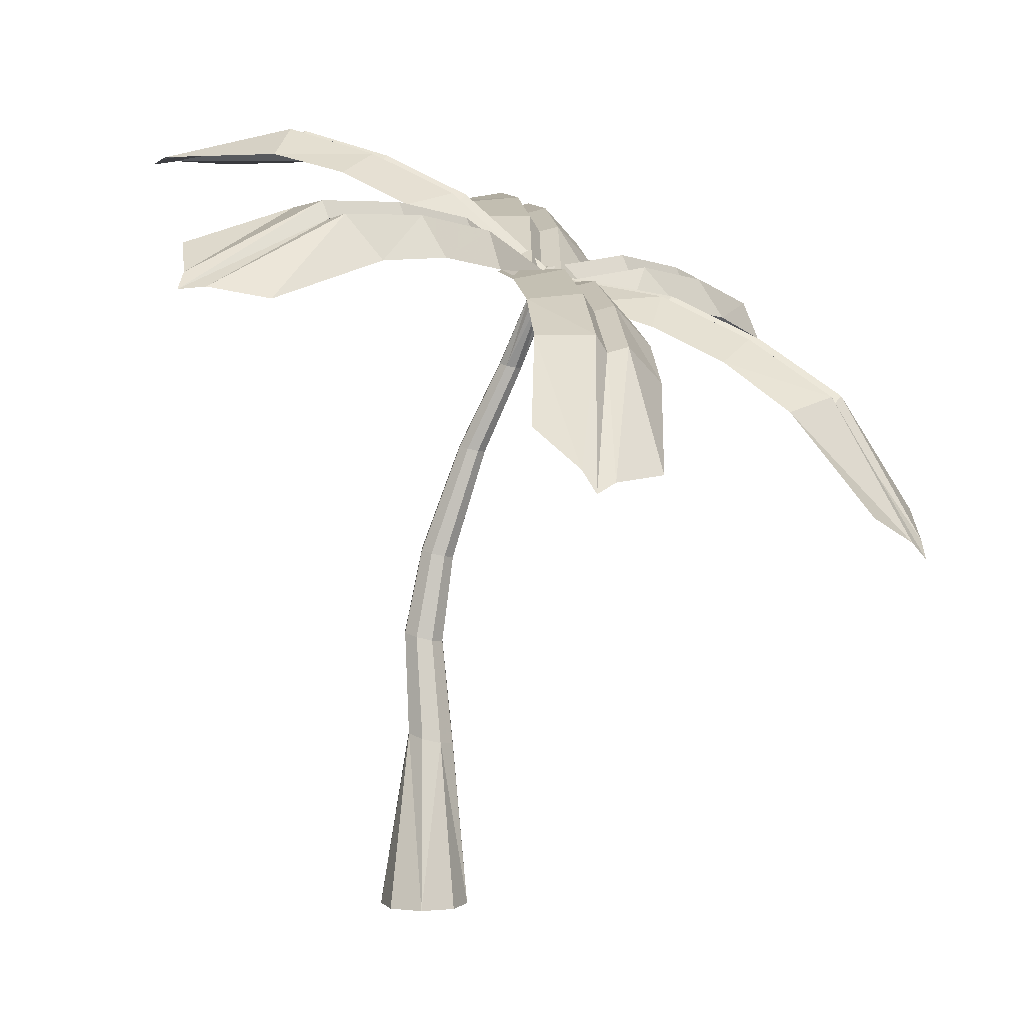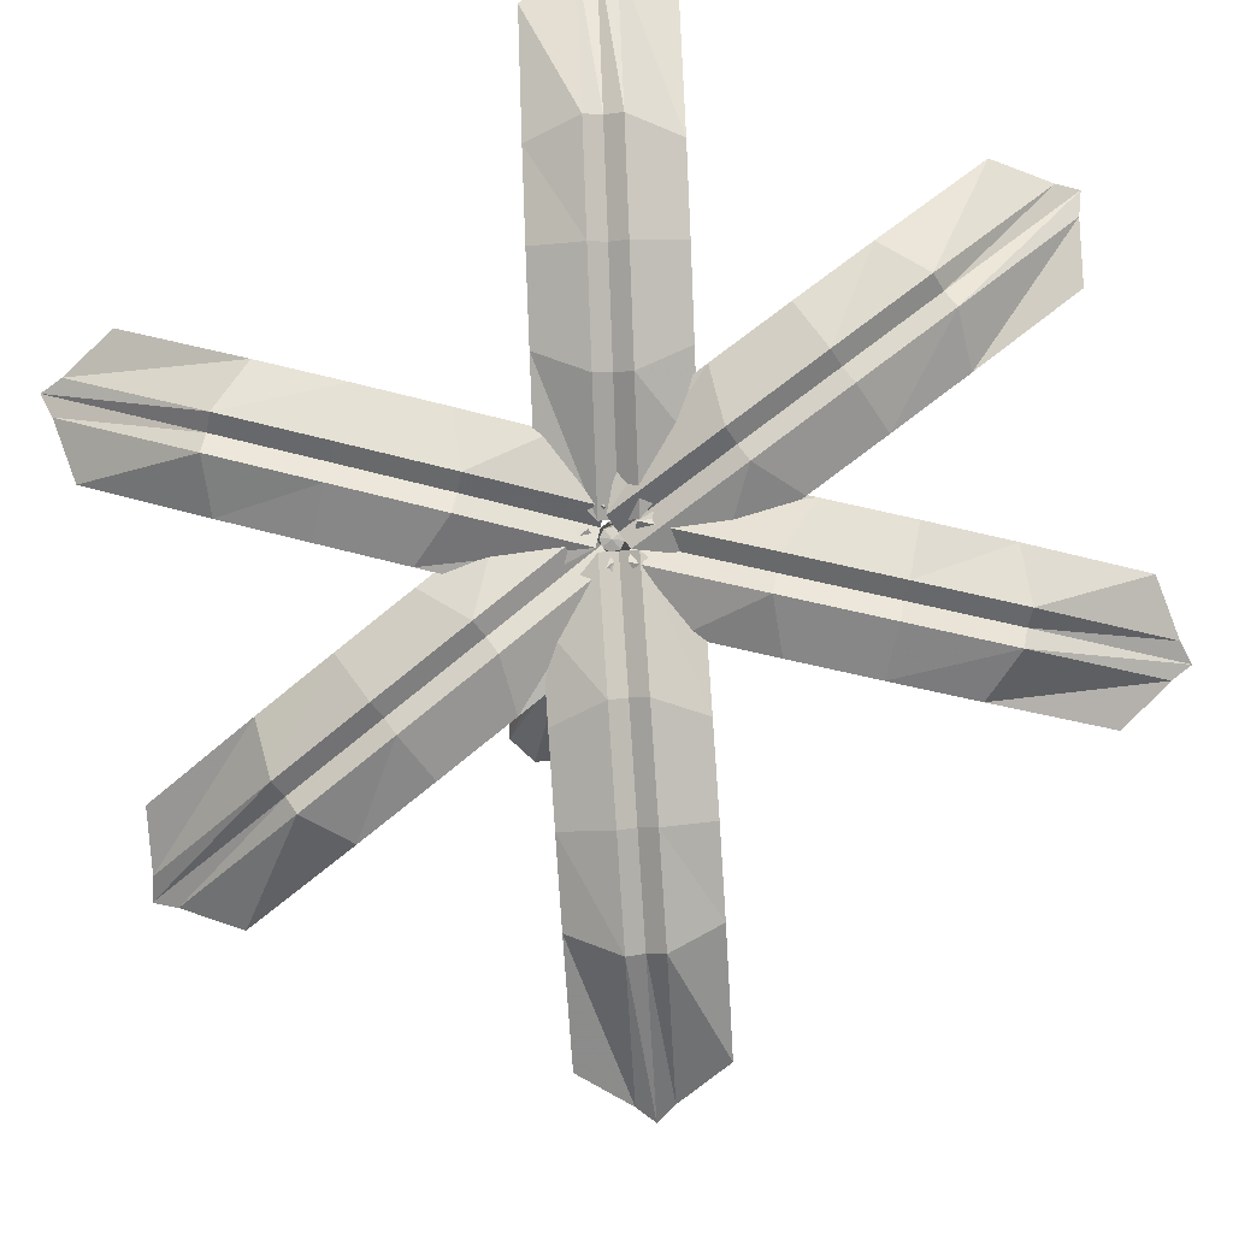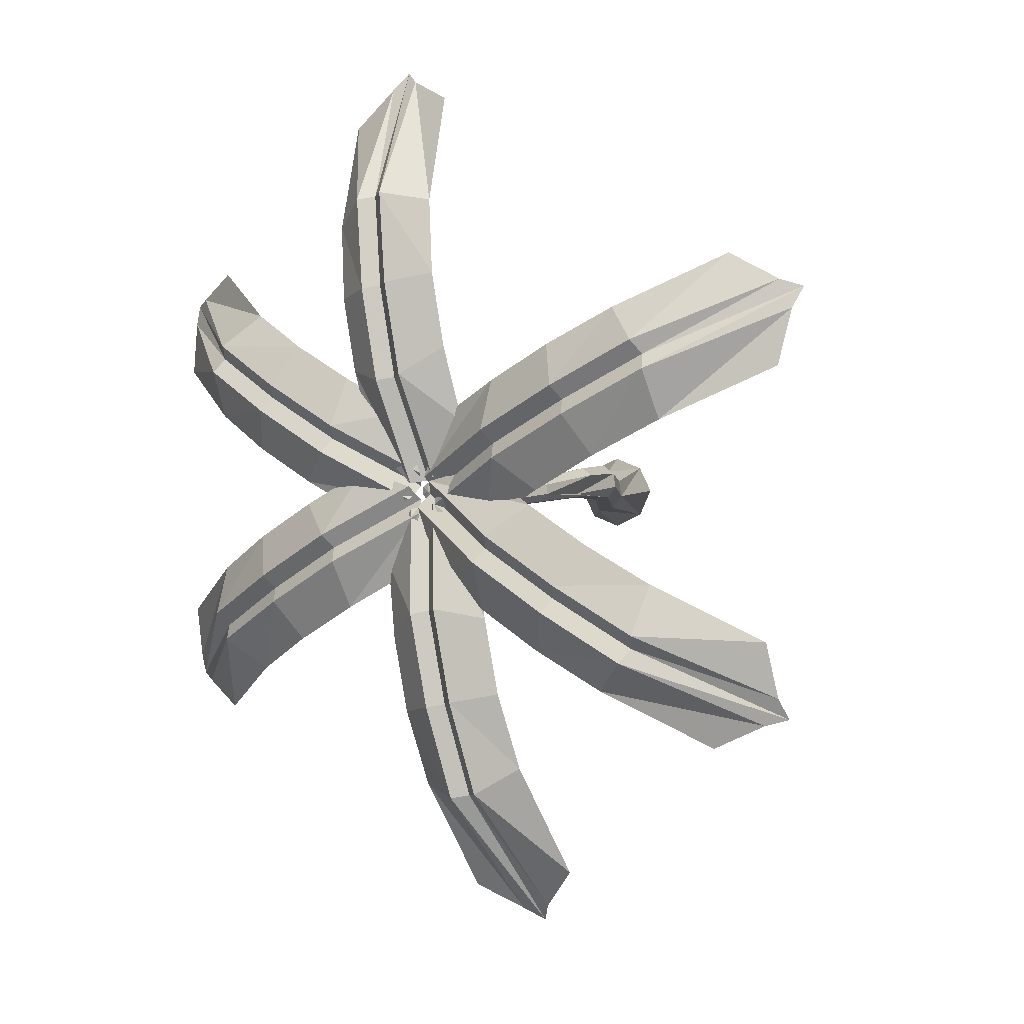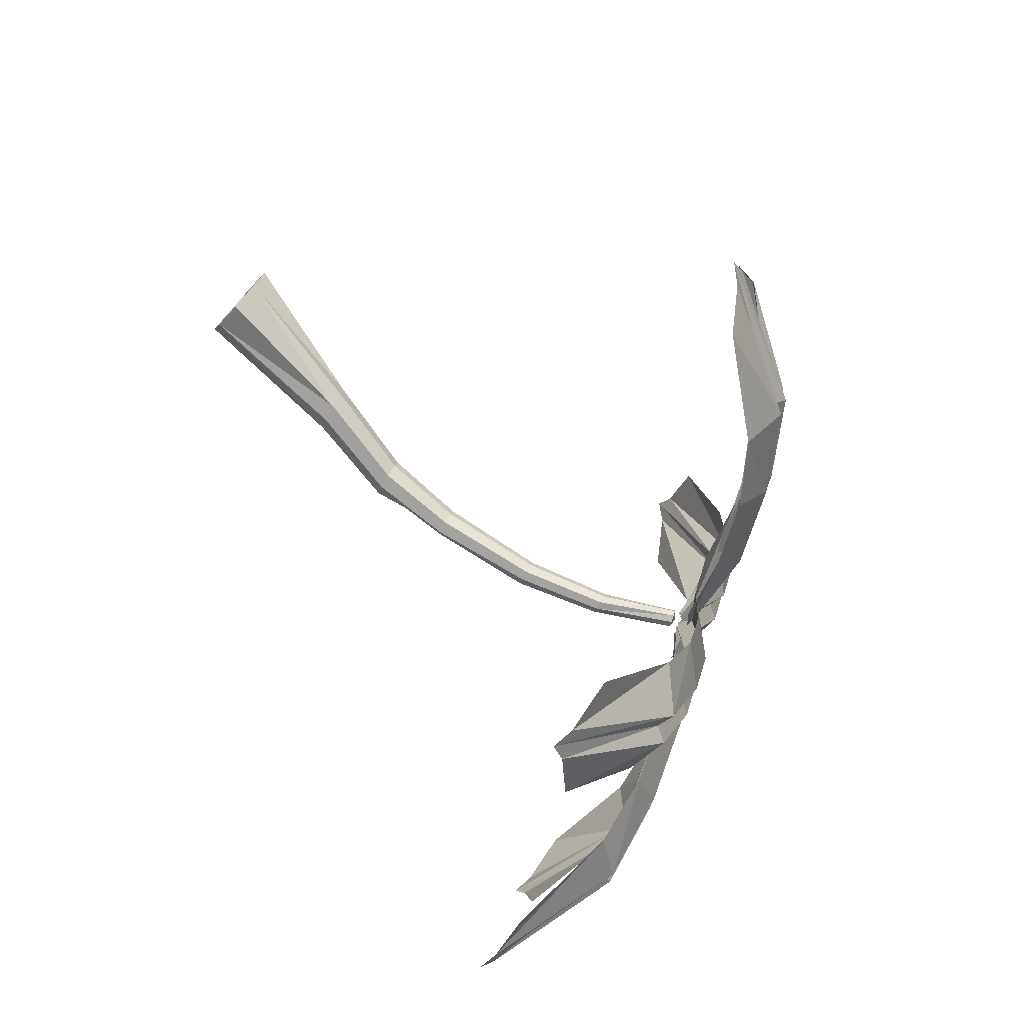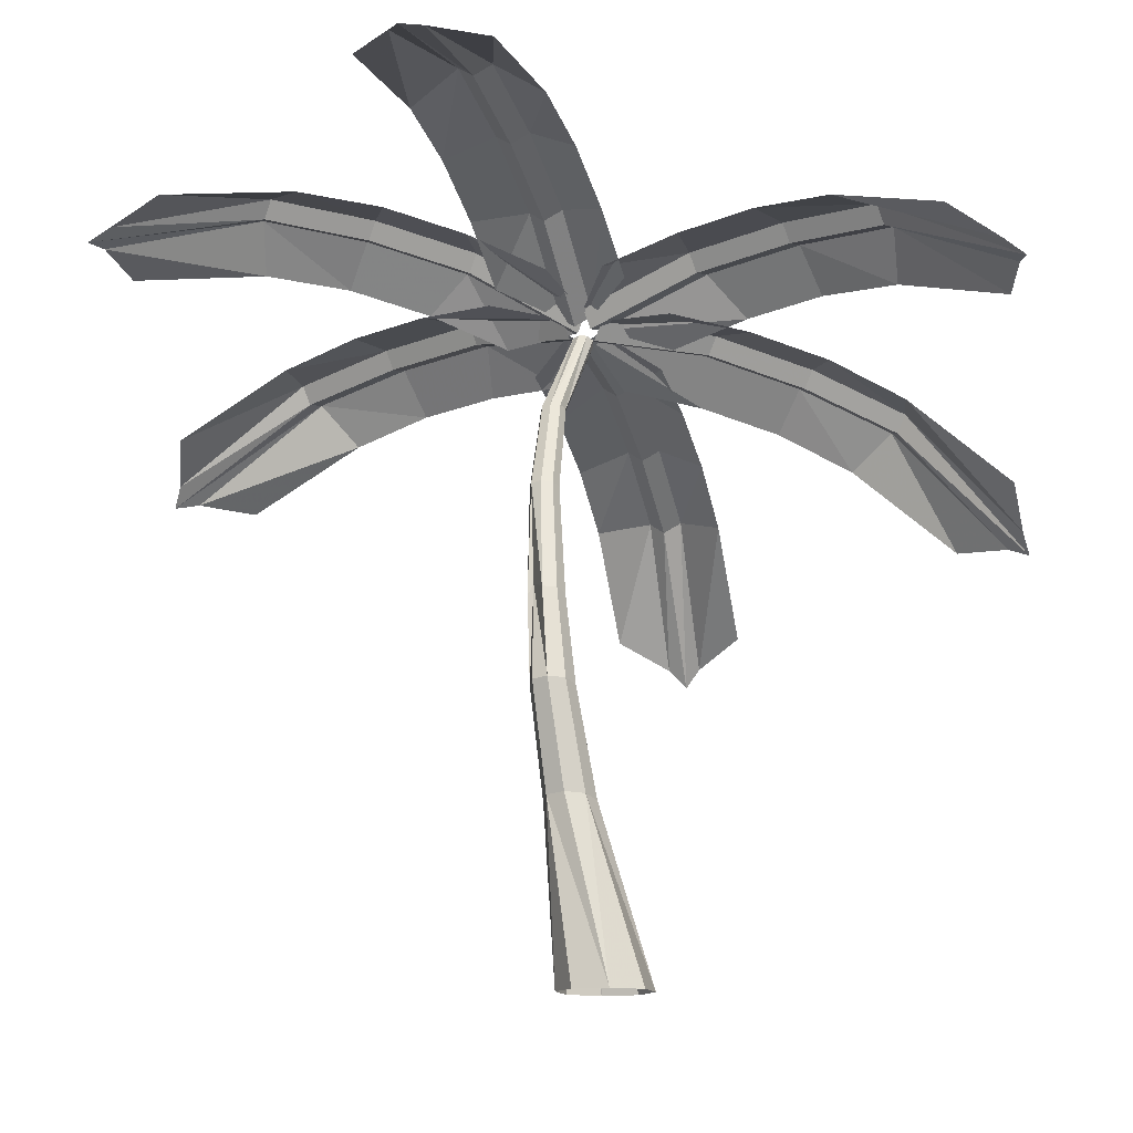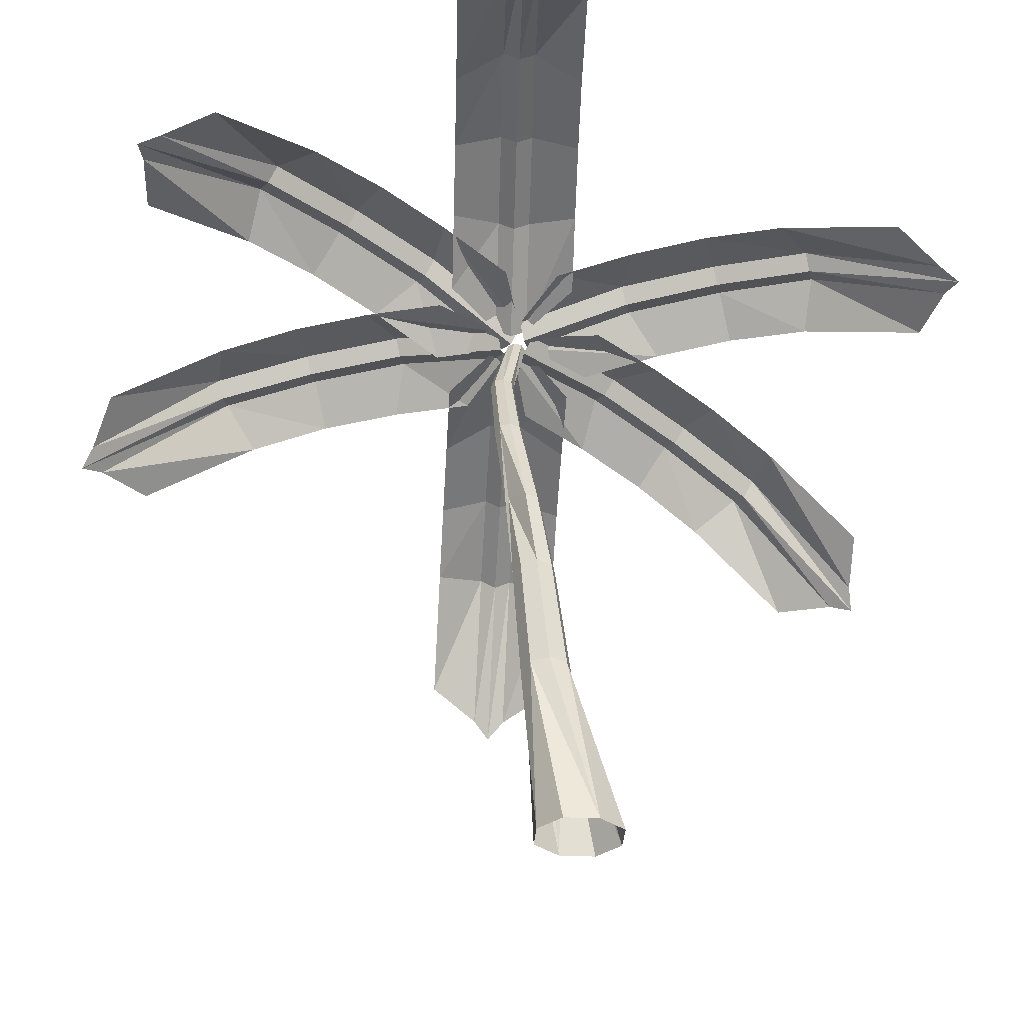
<metadata>
{"format":"obj","ext":"obj","renderer":"f3d","projection":"perspective","resolution":1024,"background":"white","views":[{"elev":2.7,"azim":46.6,"up":"+Y"},{"elev":65.7,"azim":109.9,"up":"+Y"},{"elev":-8.5,"azim":-165.7,"up":"+Z"},{"elev":-76.8,"azim":47.5,"up":"+Z"},{"elev":-12.7,"azim":-48.8,"up":"+Y"},{"elev":-32.0,"azim":-69.5,"up":"+Y"}]}
</metadata>
<code>
o Plane
v 0.8263 -0.5414 0.8973
v -0.9683 -0.5414 0.8973
v 0.8263 -0.5414 -0.8973
v -0.9683 -0.5414 -0.8973
v -0.07103 -0.5414 1.301
v -0.07103 -0.5414 -1.301
v 1.23 -0.5414 0
v -1.372 -0.5414 0
v -0.2462 4.278 -0.1025
v -1.184 4.444 -0.4042
v 0.02728 4.105 -1.048
v -0.9105 4.271 -1.349
v -0.7766 4.4 -0.04057
v -0.38 4.149 -1.411
v 0.1016 4.154 -0.5072
v -1.258 4.395 -0.9447
v -0.7859 7.232 -0.357
v -1.588 7.374 -0.6152
v -0.5519 7.084 -1.166
v -1.354 7.226 -1.424
v -1.24 7.336 -0.304
v -0.9005 7.122 -1.477
v -0.4882 7.126 -0.7034
v -1.652 7.332 -1.078
v -0.648 9.699 -0.8301
v -1.318 9.818 -1.046
v -0.4527 9.576 -1.505
v -1.122 9.694 -1.72
v -1.027 9.786 -0.7859
v -0.7436 9.607 -1.765
v -0.3996 9.611 -1.119
v -0.8908 10.03 -1.715
v 0.0453 12.8 -1.651
v -0.488 12.9 -1.822
v 0.2008 12.7 -2.188
v -0.3325 12.8 -2.36
v -0.2563 12.87 -1.615
v -0.03082 12.73 -2.395
v 0.2431 12.73 -1.881
v -0.5302 12.87 -2.129
v 1.042 15.25 -2.295
v 0.588 15.33 -2.441
v 1.174 15.17 -2.753
v 0.7203 15.25 -2.898
v 0.7851 15.31 -2.265
v 0.977 15.19 -2.928
v 1.21 15.19 -2.491
v 0.5521 15.31 -2.703
v 2.237 17.46 -2.357
v 1.907 17.57 -2.582
v 2.424 17.32 -2.699
v 2.094 17.43 -2.924
v 2.03 17.55 -2.393
v 2.301 17.35 -2.888
v 2.405 17.37 -2.477
v 1.927 17.53 -2.803
v 2.2 17.52 -2.653
v 10.5 13.66 5.755
v 2.881 17.93 -0.1523
v 12.16 12.41 2.704
v 4.548 16.68 -3.203
v 6.729 16.99 2.334
v 8.397 15.74 -0.7162
v 12.16 12 5.108
v 2.422 17.51 -2.471
v 7.699 16.67 0.7584
v 4.871 17.61 1.066
v 6.538 16.36 -1.984
v 12.14 12.27 4.42
v 2.347 17.98 -2.134
v 8.415 15.99 3.666
v 10.08 14.74 0.6161
v 11.72 12.58 5.197
v 2.772 17.66 -2.91
v 8.048 16.82 0.3189
v 7.624 17.14 1.095
v 5.385 17.44 -0.8197
v 9.816 15.52 2.385
v 10.17 15.67 1.945
v 5.735 17.59 -1.259
v 5.31 17.91 -0.4827
v 9.741 15.99 2.722
v -6.94 18.74 -10.85
v 1.855 17.64 -5.15
v -8.71 20.02 -7.872
v 0.08605 18.92 -2.172
v -1.654 19.11 -7.868
v -3.424 20.39 -4.89
v -9.224 19.07 -10.06
v 2.071 17.71 -2.762
v -2.403 20.05 -6.43
v 0.1664 18.52 -6.534
v -1.603 19.8 -3.556
v -8.956 19.42 -9.469
v 2.433 17.85 -3.193
v -3.648 19.31 -9.138
v -5.417 20.59 -6.16
v -8.506 19.1 -10.23
v 1.983 18.18 -2.435
v -2.491 20.53 -6.102
v -2.041 20.2 -6.86
v -0.1372 19.32 -4.769
v -4.819 20.39 -8.009
v -4.907 20.86 -7.681
v -0.2251 19.79 -4.441
v 0.2253 19.47 -5.199
v -4.457 20.54 -8.439
v 1.4 14.38 -14.81
v 3.66 16.89 -4.823
v -1.936 15.92 -14.44
v 0.3244 18.43 -4.456
v 3.081 16.74 -9.461
v -0.2548 18.28 -9.094
v -0.7803 14.35 -15.9
v 2.139 17.62 -3.117
v 1.548 17.82 -9.328
v 3.436 16.96 -7.167
v 0.1005 18.51 -6.8
v -0.998 14.89 -15.46
v 2.701 17.73 -3.214
v 2.552 16.13 -11.69
v -0.783 17.67 -11.32
v -0.149 14.5 -15.55
v 1.852 18.12 -3.121
v 1.261 18.32 -9.333
v 2.11 17.93 -9.426
v 1.991 18.09 -6.472
v 0.9378 17.15 -12.09
v 0.6506 17.66 -12.09
v 1.703 18.6 -6.477
v 2.552 18.21 -6.57
v 1.5 17.27 -12.19
v 12.4 11.05 -5.391
v 4.499 17.02 -1.793
v 10.93 11.14 -8.777
v 3.027 17.11 -5.18
v 8.477 15.32 -3.569
v 7.006 15.41 -6.955
v 12.53 9.823 -7.495
v 2.428 17.53 -2.894
v 7.877 15.67 -5.312
v 6.554 16.32 -2.706
v 5.082 16.41 -6.092
v 12.11 10.34 -7.809
v 2.753 17.82 -2.514
v 10.23 13.93 -4.367
v 8.756 14.03 -7.753
v 12.48 10.32 -6.947
v 2.378 17.85 -3.376
v 7.827 15.99 -5.794
v 8.201 15.97 -4.933
v 5.483 16.91 -4.238
v 10.07 14.05 -6.311
v 10.02 14.37 -6.793
v 5.433 17.23 -4.72
v 5.807 17.21 -3.858
v 10.4 14.35 -5.931
v 1.457 18.43 9.772
v 0.7344 18.87 -0.7329
v 4.802 16.89 9.478
v 4.08 17.33 -1.027
v 1.492 19.65 3.815
v 4.838 18.11 3.521
v 3.022 17.14 11.13
v 2.12 17.75 -2.343
v 3.301 19.19 3.618
v 1.179 19.41 1.517
v 4.525 17.87 1.222
v 3.524 17.21 10.59
v 1.831 18.26 -2.357
v 1.633 19.5 6.178
v 4.979 17.97 5.884
v 2.672 17.6 10.66
v 2.683 17.87 -2.432
v 3.864 19.3 3.529
v 3.012 19.69 3.604
v 2.911 18.88 0.7564
v 3.514 19.1 6.514
v 4.077 19.21 6.425
v 3.474 19 0.6677
v 2.622 19.39 0.7426
v 3.225 19.6 6.5
v -9.405 21.62 -0.07917
v -0.03237 18.68 -3.899
v -8.023 21.58 3.346
v 1.349 18.64 -0.4746
v -3.801 20.98 -2.349
v -2.419 20.93 1.076
v -10.19 21.53 2.228
v 1.843 17.82 -2.676
v -2.974 21.26 -0.6867
v -1.851 19.98 -3.149
v -0.4692 19.93 0.2763
v -9.497 21.64 2.456
v 1.804 18.14 -3.163
v -5.923 21.59 -1.484
v -4.542 21.54 1.941
v -9.849 21.65 1.585
v 2.156 18.13 -2.291
v -2.661 21.56 -0.3021
v -3.013 21.58 -1.174
v -0.5472 20.02 -1.682
v -5.549 22.1 0.3632
v -5.236 22.41 0.7479
v -0.2341 20.32 -1.298
v -0.5858 20.33 -2.17
v -5.588 22.42 -0.1239
f 2 8 16 10
f 1 7 15 9
f 3 7 15 11
f 3 6 14 11
f 4 6 14 12
f 1 5 13 9
f 4 8 16 12
f 2 5 13 10
f 11 15 23 19
f 11 14 22 19
f 12 14 22 20
f 9 13 21 17
f 12 16 24 20
f 10 13 21 18
f 10 16 24 18
f 9 15 23 17
f 18 24 32 26
f 17 23 31 25
f 19 23 31 27
f 19 22 30 27
f 20 22 30 28
f 17 21 29 25
f 20 24 32 28
f 18 21 29 26
f 25 29 37 33
f 28 32 40 36
f 26 29 37 34
f 26 32 40 34
f 25 31 39 33
f 27 31 39 35
f 27 30 38 35
f 28 30 38 36
f 35 38 46 43
f 36 38 46 44
f 33 37 45 41
f 36 40 48 44
f 34 37 45 42
f 34 40 48 42
f 33 39 47 41
f 35 39 47 43
f 41 47 55 49
f 43 47 55 51
f 43 46 54 51
f 44 46 54 52
f 41 45 53 49
f 44 48 56 52
f 42 45 53 50
f 42 48 56 50
f 52 56 57
f 50 53 57
f 50 56 57
f 49 55 57
f 51 55 57
f 51 54 57
f 52 54 57
f 49 53 57
f 79 69 60 72
f 80 75 63 68
f 81 76 66 77
f 82 73 64 78
f 75 79 72 63
f 66 78 79 75
f 78 64 69 79
f 74 80 68 61
f 65 77 80 74
f 77 66 75 80
f 70 81 77 65
f 59 67 81 70
f 67 62 76 81
f 76 82 78 66
f 62 71 82 76
f 71 58 73 82
f 104 94 85 97
f 105 100 88 93
f 106 101 91 102
f 107 98 89 103
f 100 104 97 88
f 91 103 104 100
f 103 89 94 104
f 99 105 93 86
f 90 102 105 99
f 102 91 100 105
f 95 106 102 90
f 84 92 106 95
f 92 87 101 106
f 101 107 103 91
f 87 96 107 101
f 96 83 98 107
f 129 119 110 122
f 130 125 113 118
f 131 126 116 127
f 132 123 114 128
f 125 129 122 113
f 116 128 129 125
f 128 114 119 129
f 124 130 118 111
f 115 127 130 124
f 127 116 125 130
f 120 131 127 115
f 109 117 131 120
f 117 112 126 131
f 126 132 128 116
f 112 121 132 126
f 121 108 123 132
f 154 144 135 147
f 155 150 138 143
f 156 151 141 152
f 157 148 139 153
f 150 154 147 138
f 141 153 154 150
f 153 139 144 154
f 149 155 143 136
f 140 152 155 149
f 152 141 150 155
f 145 156 152 140
f 134 142 156 145
f 142 137 151 156
f 151 157 153 141
f 137 146 157 151
f 146 133 148 157
f 179 169 160 172
f 180 175 163 168
f 181 176 166 177
f 182 173 164 178
f 175 179 172 163
f 166 178 179 175
f 178 164 169 179
f 174 180 168 161
f 165 177 180 174
f 177 166 175 180
f 170 181 177 165
f 159 167 181 170
f 167 162 176 181
f 176 182 178 166
f 162 171 182 176
f 171 158 173 182
f 204 194 185 197
f 205 200 188 193
f 206 201 191 202
f 207 198 189 203
f 200 204 197 188
f 191 203 204 200
f 203 189 194 204
f 199 205 193 186
f 190 202 205 199
f 202 191 200 205
f 195 206 202 190
f 184 192 206 195
f 192 187 201 206
f 201 207 203 191
f 187 196 207 201
f 196 183 198 207

</code>
